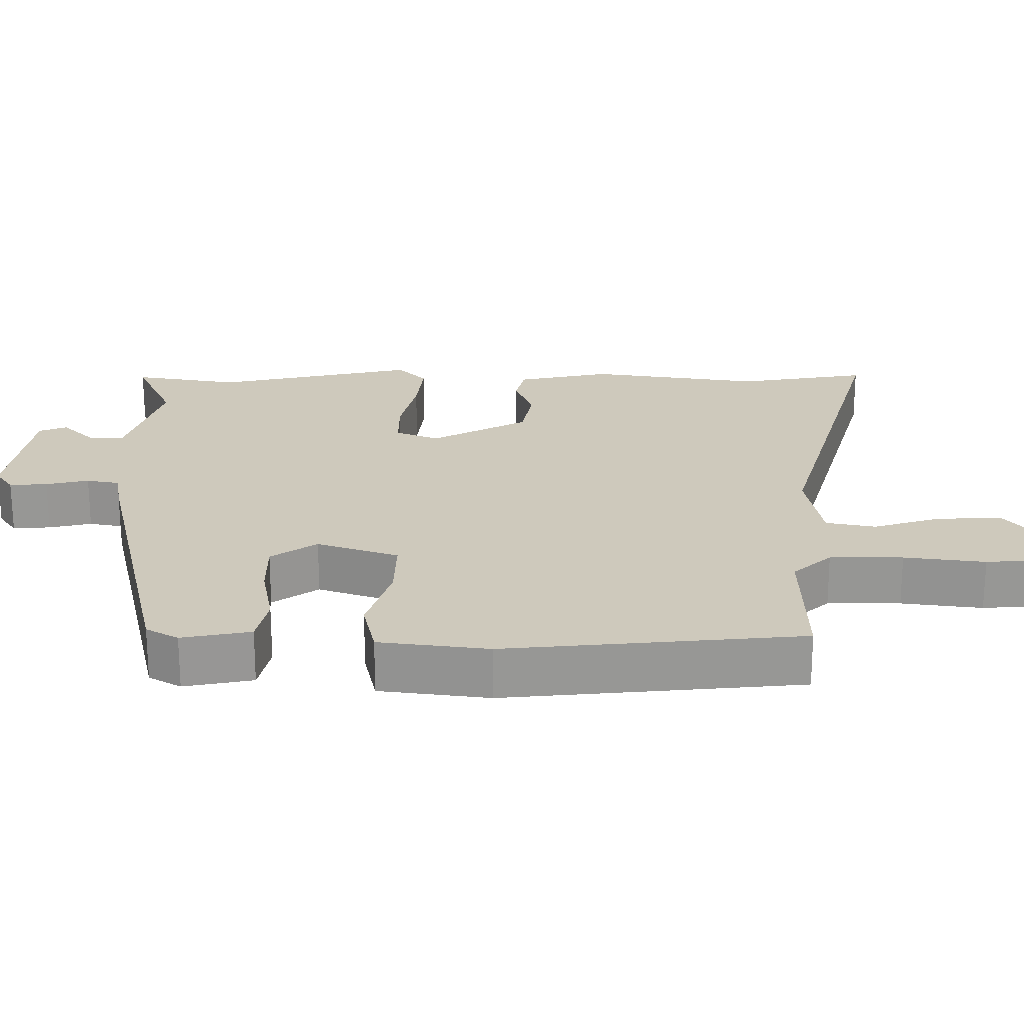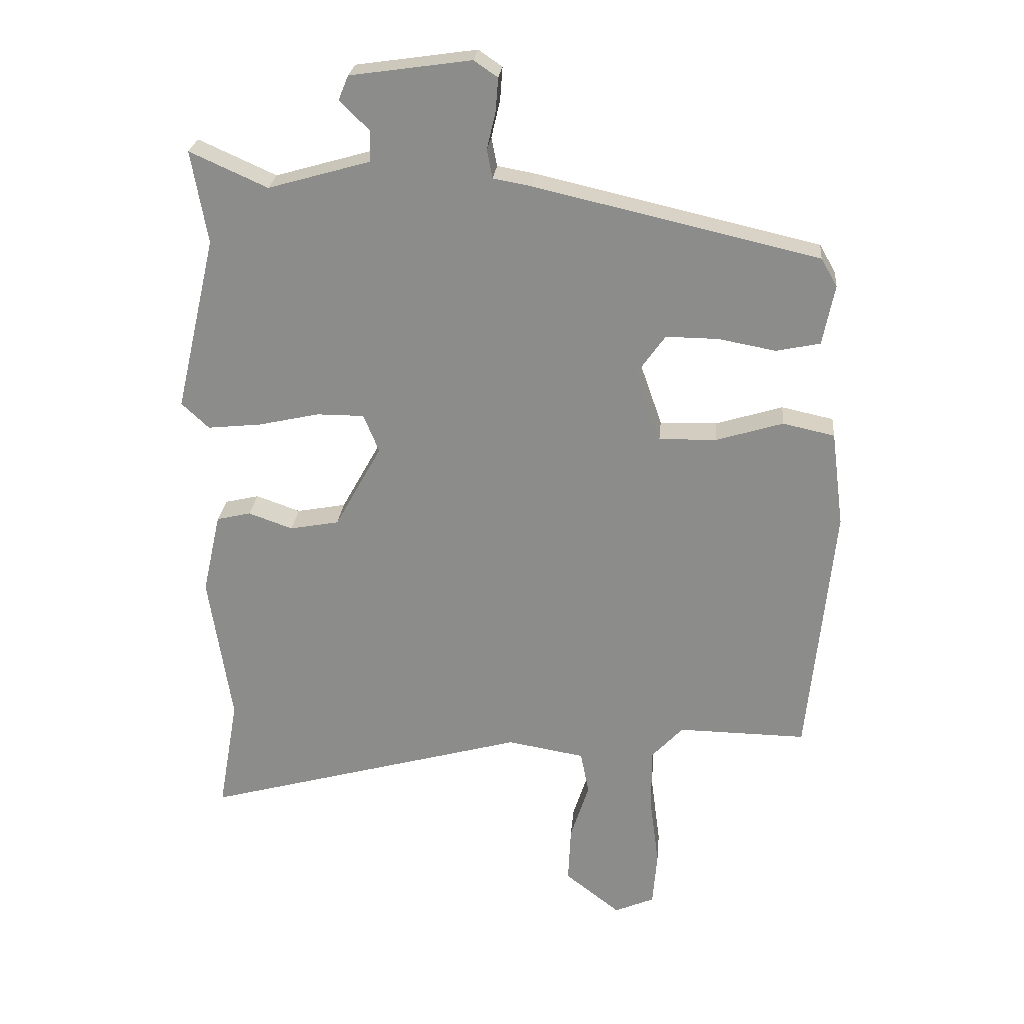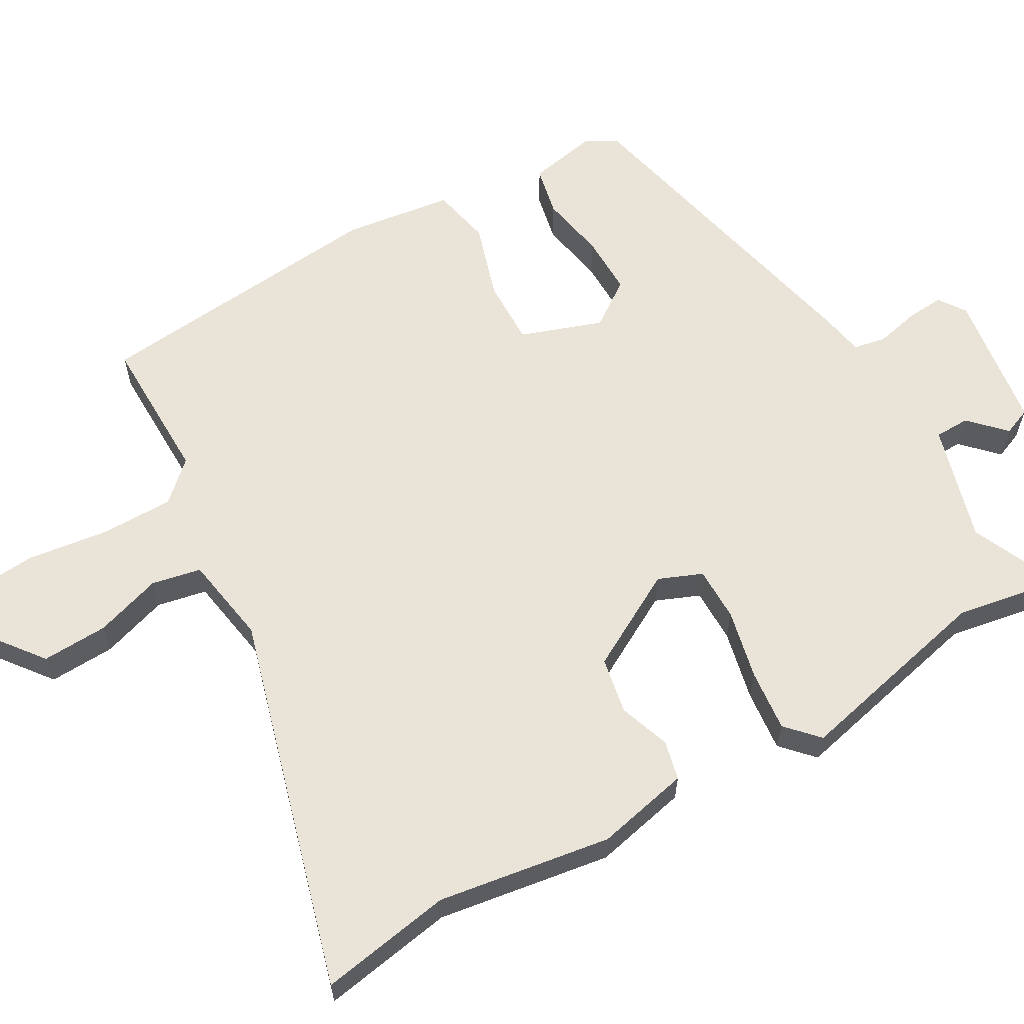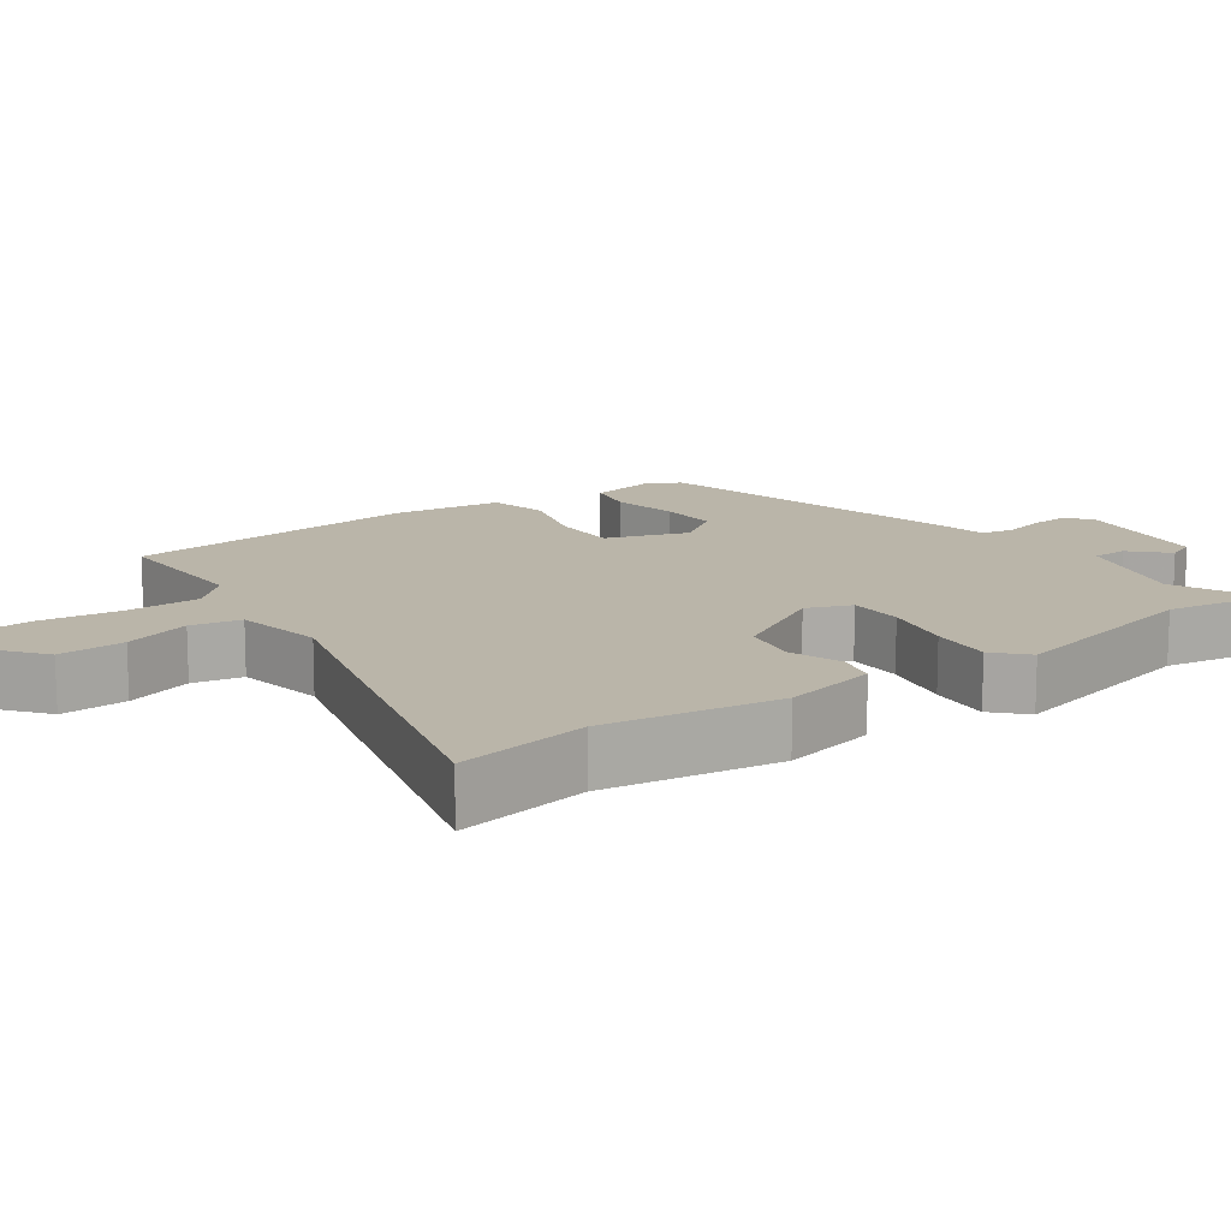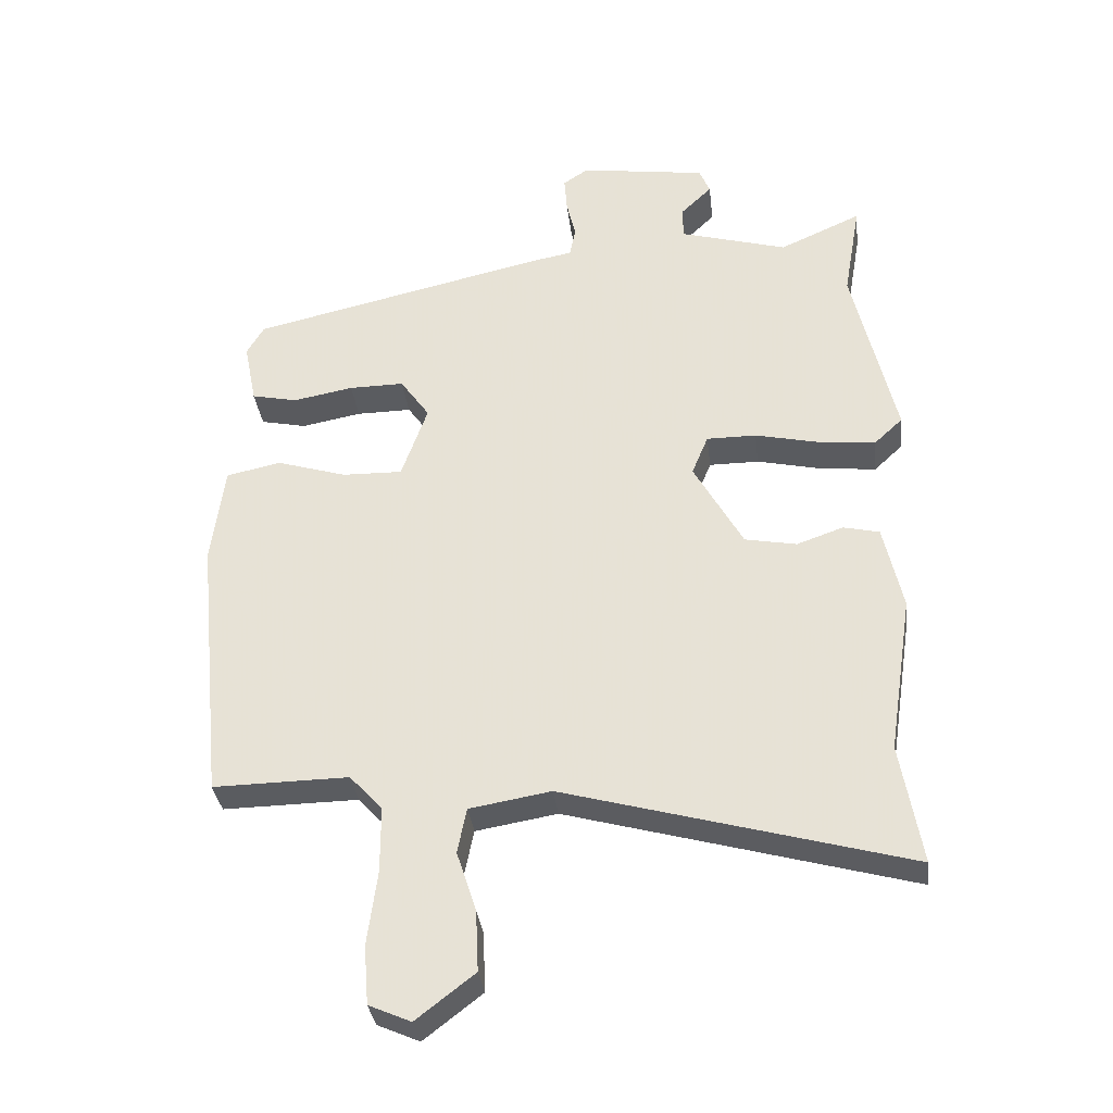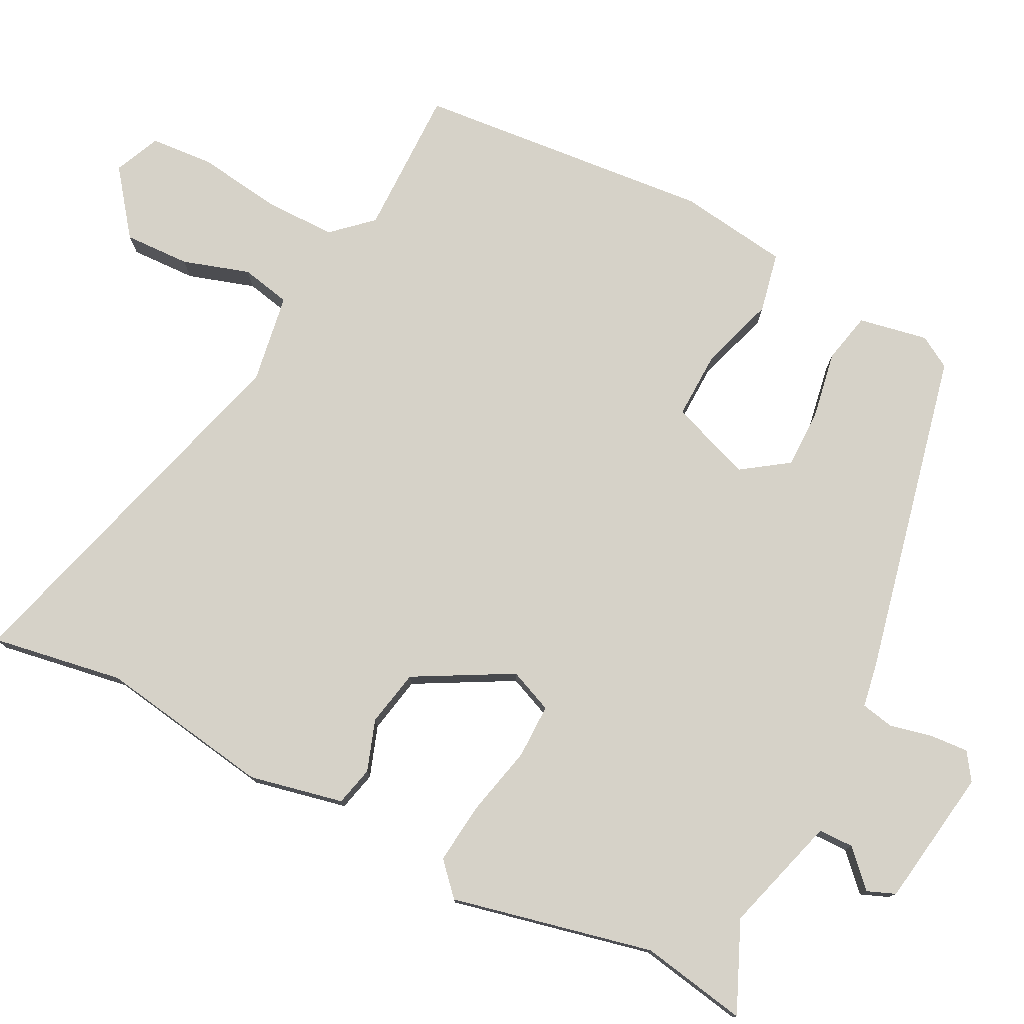
<metadata>
{"format":"obj","ext":"obj","renderer":"f3d","projection":"perspective","resolution":1024,"background":"white","views":[{"elev":22.3,"azim":90.2,"up":"+Y"},{"elev":25.1,"azim":5.3,"up":"+Z"},{"elev":61.2,"azim":-119.7,"up":"+Y"},{"elev":13.7,"azim":-126.0,"up":"+Y"},{"elev":-34.0,"azim":-173.2,"up":"+Z"},{"elev":77.5,"azim":-62.6,"up":"+Y"}]}
</metadata>
<code>
v 0.487 0.07 0.411
v 0.513 0.07 0.366
v 0.494 0.07 0.27
v 0.424 0.07 0.255
v 0.332 0.07 0.272
v 0.248 0.07 0.273
v 0.203 0.07 0.209
v 0.243 0.07 0.095
v 0.335 0.07 0.097
v 0.442 0.07 0.13
v 0.525 0.07 0.112
v 0.545 0.07 -0.041
v 0.504 0.07 -0.455
v 0.298 0.07 -0.452
v 0.248 0.07 -0.506
v 0.248 0.07 -0.608
v 0.263 0.07 -0.721
v 0.256 0.07 -0.81
v 0.192 0.07 -0.838
v 0.103 0.07 -0.769
v 0.107 0.07 -0.677
v 0.137 0.07 -0.584
v 0.123 0.07 -0.515
v -0.001 0.07 -0.494
v -0.524 0.07 -0.639
v -0.492 0.07 -0.455
v -0.529 0.07 -0.213
v -0.5 0.07 -0.082
v -0.445 0.07 -0.069
v -0.374 0.07 -0.094
v -0.295 0.07 -0.079
v -0.22 0.07 0.056
v -0.245 0.07 0.117
v -0.321 0.07 0.117
v -0.419 0.07 0.095
v -0.505 0.07 0.086
v -0.549 0.07 0.127
v -0.484 0.07 0.408
v -0.51 0.07 0.557
v -0.385 0.07 0.501
v -0.221 0.07 0.548
v -0.22 0.07 0.597
v -0.268 0.07 0.644
v -0.252 0.07 0.683
v -0.058 0.07 0.711
v -0.02 0.07 0.685
v -0.024 0.07 0.632
v -0.038 0.07 0.572
v -0.029 0.07 0.526
v 0.032 0.07 0.515
v 0.487 0 0.411
v 0.513 0 0.366
v 0.494 0 0.27
v 0.424 0 0.255
v 0.332 0 0.272
v 0.248 0 0.273
v 0.203 0 0.209
v 0.243 0 0.095
v 0.335 0 0.097
v 0.442 0 0.13
v 0.525 0 0.112
v 0.545 0 -0.041
v 0.504 0 -0.455
v 0.298 0 -0.452
v 0.248 0 -0.506
v 0.248 0 -0.608
v 0.263 0 -0.721
v 0.256 0 -0.81
v 0.192 0 -0.838
v 0.103 0 -0.769
v 0.107 0 -0.677
v 0.137 0 -0.584
v 0.123 0 -0.515
v -0.001 0 -0.494
v -0.524 0 -0.639
v -0.492 0 -0.455
v -0.529 0 -0.213
v -0.5 0 -0.082
v -0.445 0 -0.069
v -0.374 0 -0.094
v -0.295 0 -0.079
v -0.22 0 0.056
v -0.245 0 0.117
v -0.321 0 0.117
v -0.419 0 0.095
v -0.505 0 0.086
v -0.549 0 0.127
v -0.484 0 0.408
v -0.51 0 0.557
v -0.385 0 0.501
v -0.221 0 0.548
v -0.22 0 0.597
v -0.268 0 0.644
v -0.252 0 0.683
v -0.058 0 0.711
v -0.02 0 0.685
v -0.024 0 0.632
v -0.038 0 0.572
v -0.029 0 0.526
v 0.032 0 0.515
f 3 4 5
f 2 3 5
f 1 2 5
f 50 1 5
f 49 50 5
f 46 47 48
f 45 46 48
f 44 45 48
f 43 44 48
f 42 43 48
f 41 42 48 49
f 49 5 6
f 41 49 6
f 40 41 6
f 38 39 40
f 38 40 6
f 37 38 6
f 36 37 6
f 35 36 6
f 34 35 6
f 28 29 30
f 27 28 30
f 26 27 30
f 26 30 31
f 25 26 31
f 24 25 31
f 23 24 31 32
f 20 21 22
f 19 20 22
f 18 19 22
f 17 18 22
f 16 17 22
f 15 16 22 23
f 23 32 33
f 15 23 33
f 14 15 33
f 12 13 14
f 11 12 14
f 10 11 14
f 9 10 14
f 33 34 6 7
f 14 33 7 8
f 8 9 14
f 55 54 53
f 55 53 52
f 55 52 51
f 55 51 100
f 55 100 99
f 98 97 96
f 98 96 95
f 98 95 94
f 98 94 93
f 98 93 92
f 99 98 92 91
f 56 55 99
f 56 99 91
f 56 91 90
f 90 89 88
f 56 90 88
f 56 88 87
f 56 87 86
f 56 86 85
f 56 85 84
f 80 79 78
f 80 78 77
f 80 77 76
f 81 80 76
f 81 76 75
f 81 75 74
f 82 81 74 73
f 72 71 70
f 72 70 69
f 72 69 68
f 72 68 67
f 72 67 66
f 73 72 66 65
f 83 82 73
f 83 73 65
f 83 65 64
f 64 63 62
f 64 62 61
f 64 61 60
f 64 60 59
f 57 56 84 83
f 58 57 83 64
f 64 59 58
f 1 51 52 2
f 2 52 53 3
f 3 53 54 4
f 4 54 55 5
f 5 55 56 6
f 6 56 57 7
f 7 57 58 8
f 8 58 59 9
f 9 59 60 10
f 10 60 61 11
f 11 61 62 12
f 12 62 63 13
f 13 63 64 14
f 14 64 65 15
f 15 65 66 16
f 16 66 67 17
f 17 67 68 18
f 18 68 69 19
f 19 69 70 20
f 20 70 71 21
f 21 71 72 22
f 22 72 73 23
f 23 73 74 24
f 24 74 75 25
f 25 75 76 26
f 26 76 77 27
f 27 77 78 28
f 28 78 79 29
f 29 79 80 30
f 30 80 81 31
f 31 81 82 32
f 32 82 83 33
f 33 83 84 34
f 34 84 85 35
f 35 85 86 36
f 36 86 87 37
f 37 87 88 38
f 38 88 89 39
f 39 89 90 40
f 40 90 91 41
f 41 91 92 42
f 42 92 93 43
f 43 93 94 44
f 44 94 95 45
f 45 95 96 46
f 46 96 97 47
f 47 97 98 48
f 48 98 99 49
f 49 99 100 50
f 50 100 51 1

</code>
